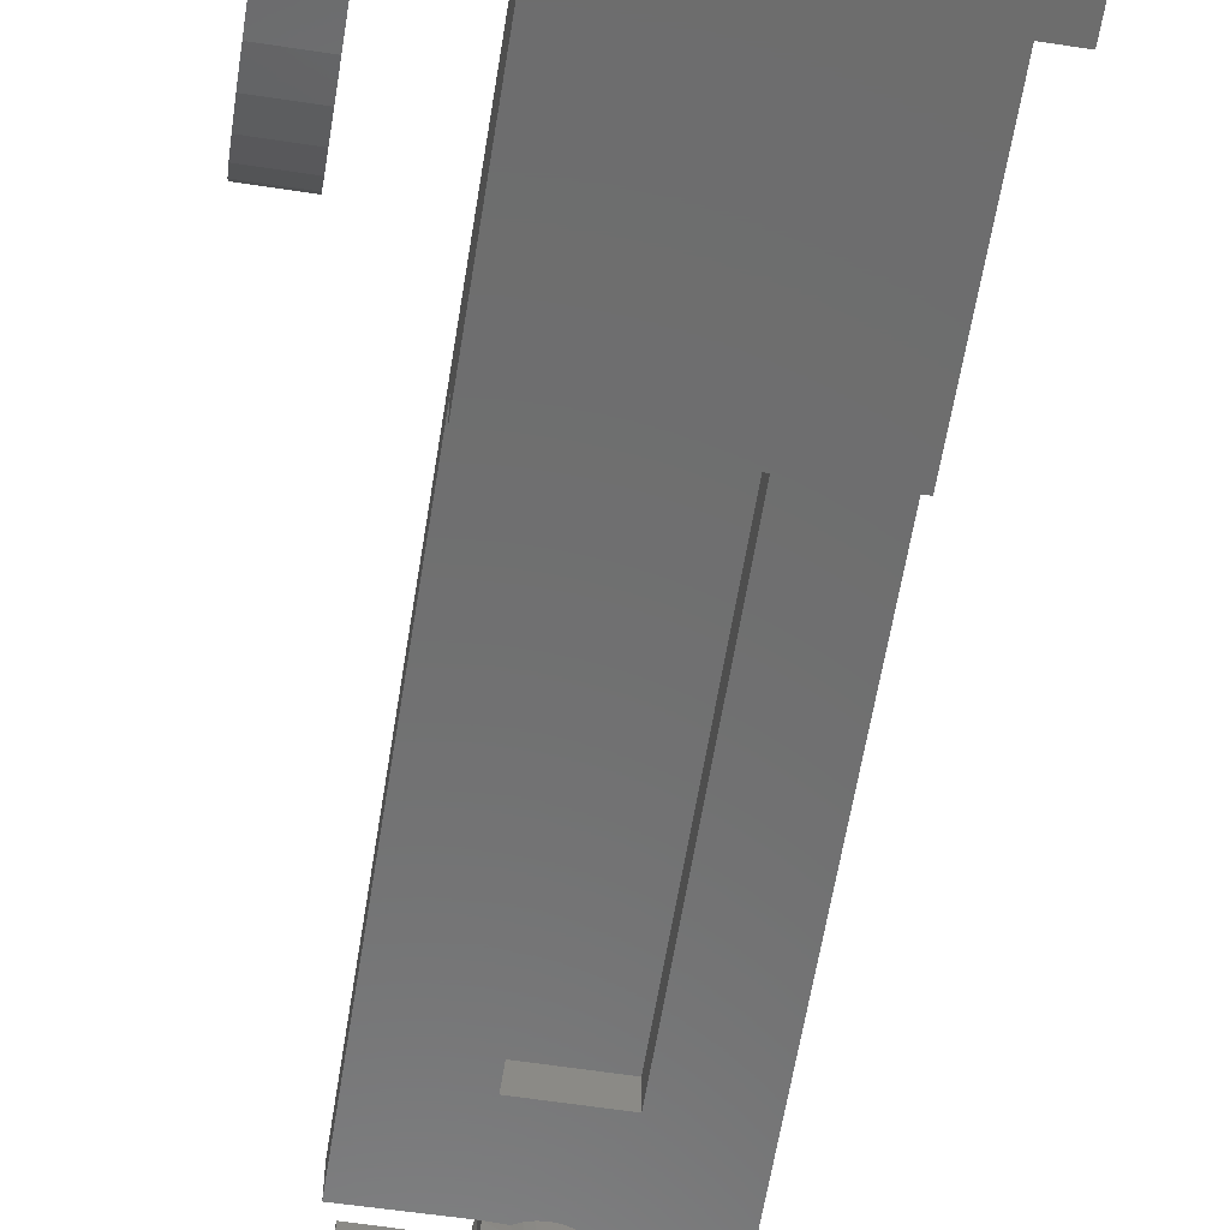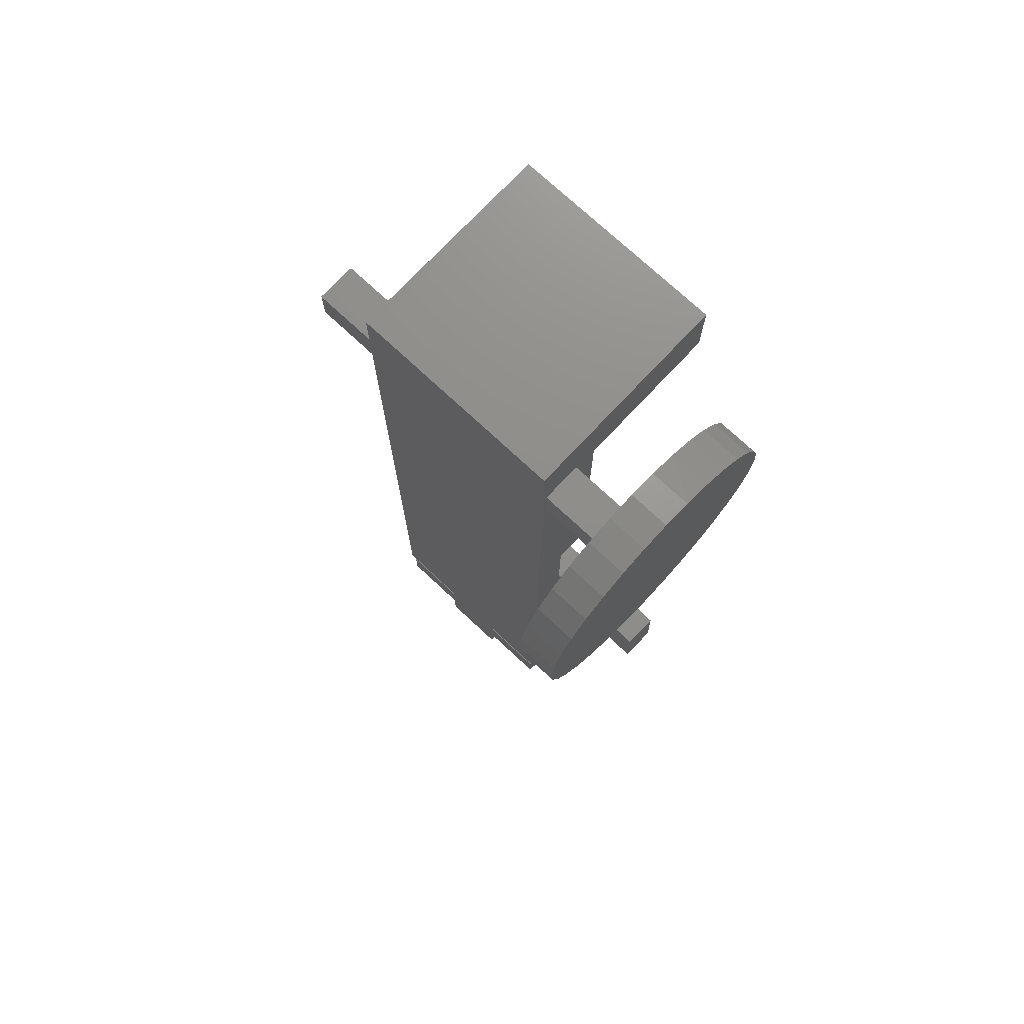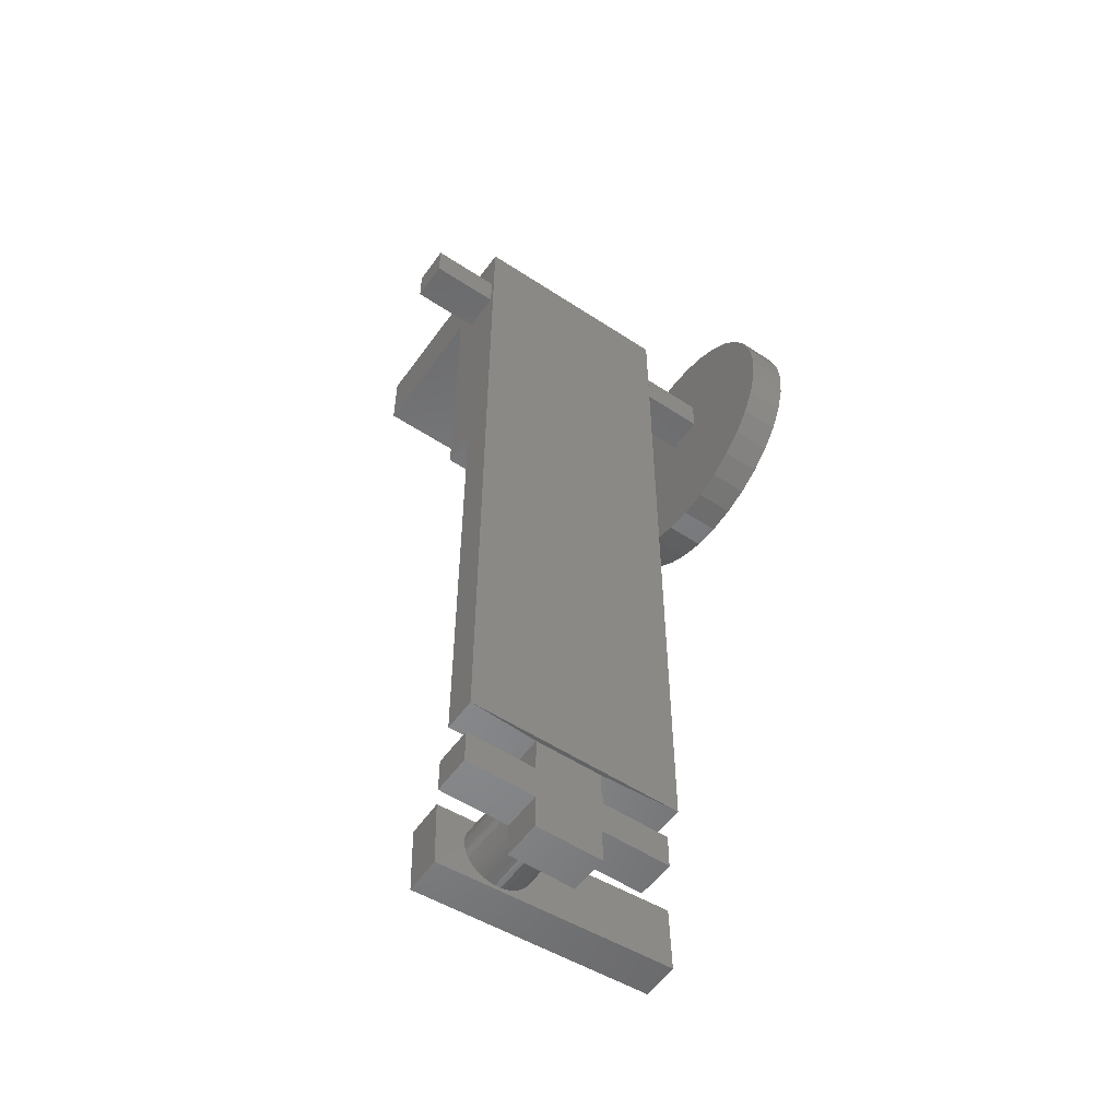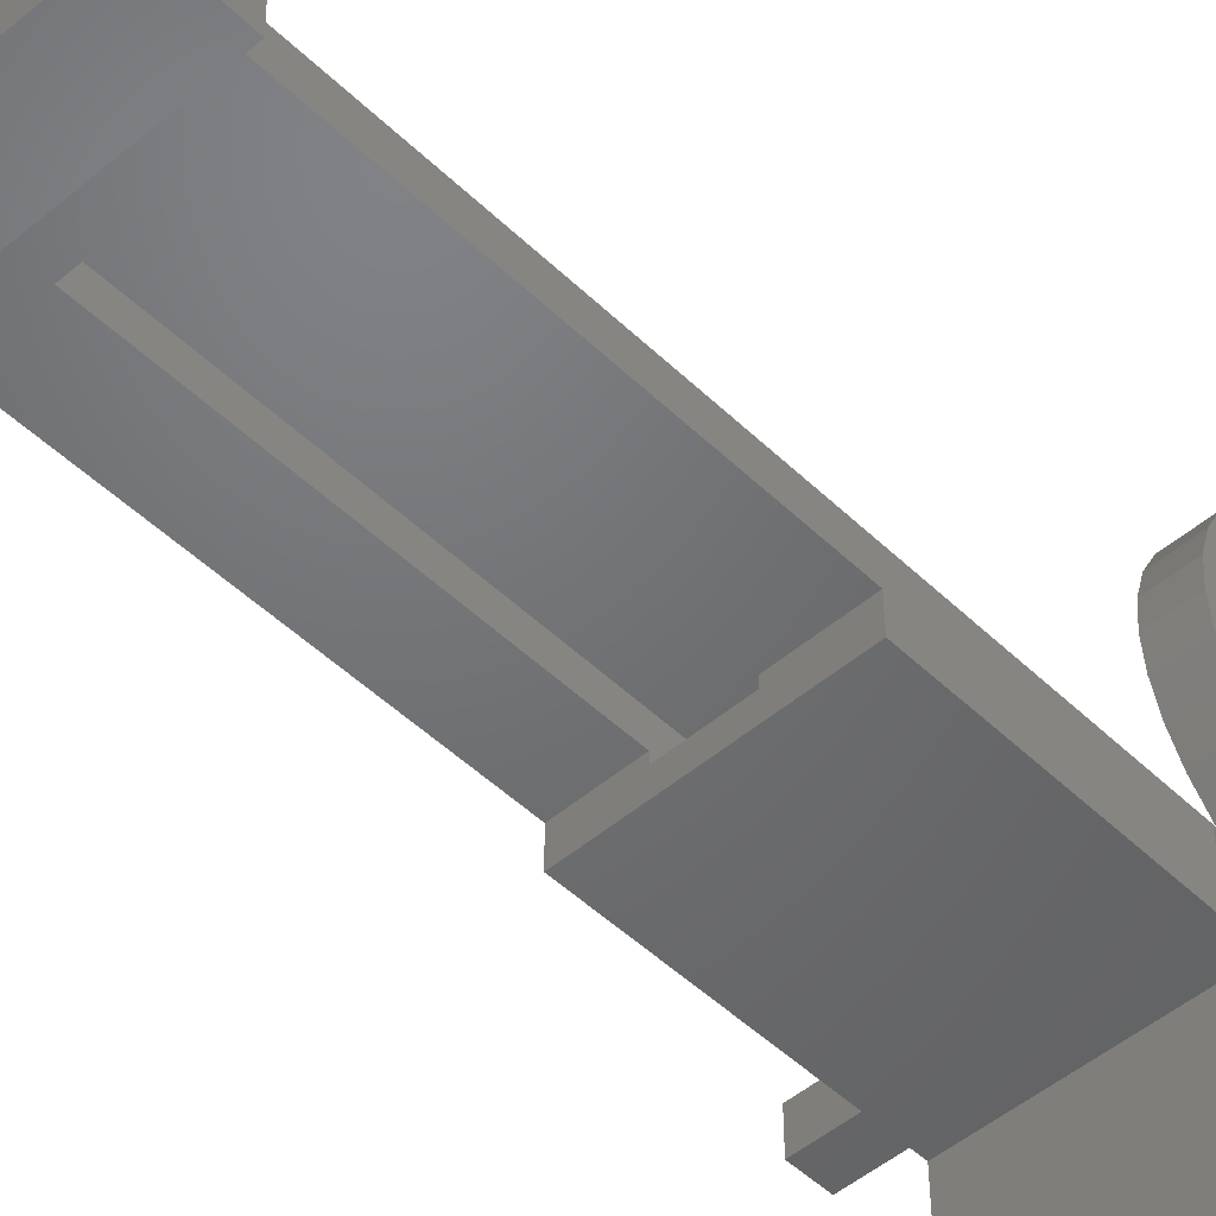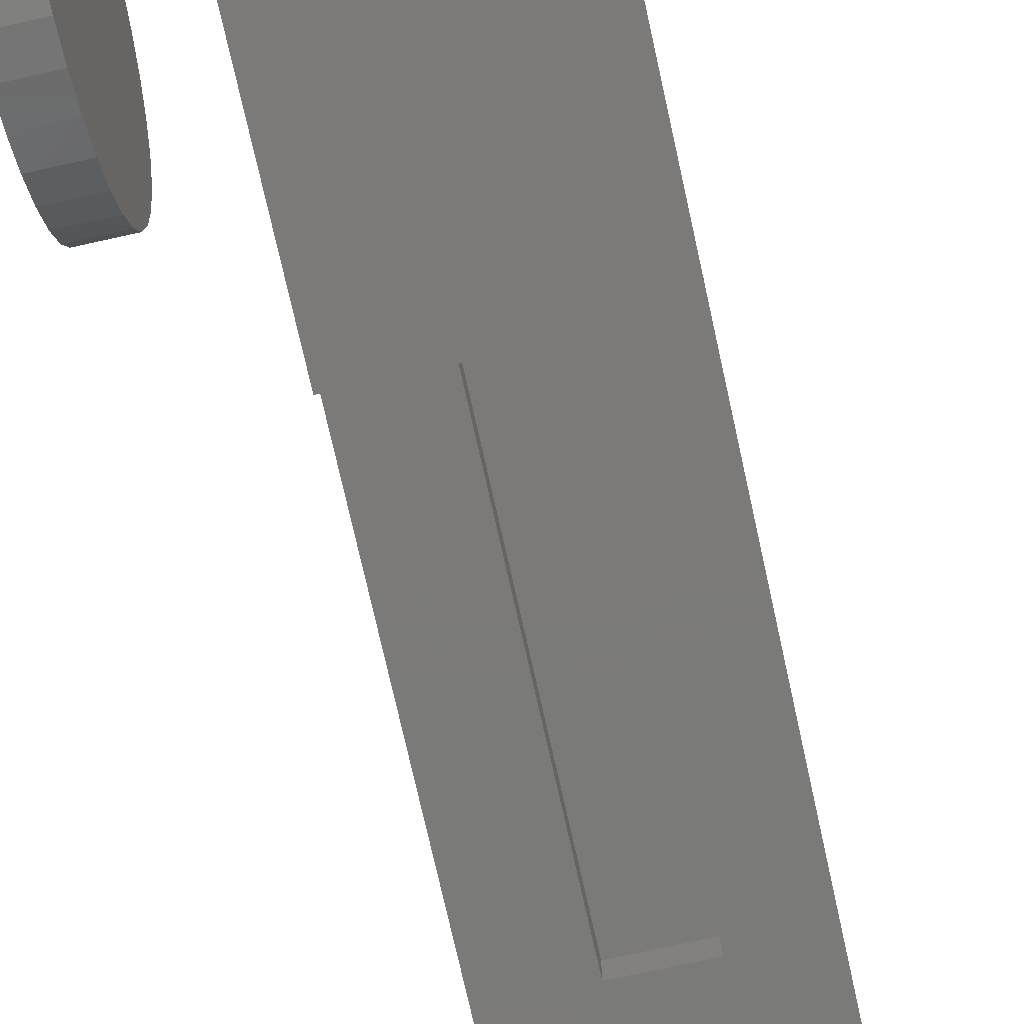
<metadata>
{"format":"stl","ext":"stl","renderer":"f3d","projection":"perspective","resolution":1024,"background":"white","views":[{"elev":-59.3,"azim":171.0,"up":"+Z"},{"elev":73.8,"azim":43.1,"up":"+Y"},{"elev":-54.4,"azim":-34.9,"up":"+Y"},{"elev":-49.3,"azim":43.4,"up":"+Z"},{"elev":-73.4,"azim":-167.5,"up":"+Z"}]}
</metadata>
<code>
# stl→obj: 222 verts, 440 faces
v 0.008191 -0.2797 -0.03125
v 0.009768 -0.2805 -0.02967
v 0.1405 -0.2765 -0.02646
v 0.00819 -0.2797 -0.02971
v -0.01666 -0.2803 -0.03032
v -0.05392 -0.2812 -0.06249
v -0.05469 -0.2812 -0.03125
v 0.1413 -0.2765 -0.0577
v -0.004231 -0.28 -0.03096
v 0.01415 -0.2835 -0.02956
v 0.01773 -0.2871 -0.02947
v 0.0204 -0.291 -0.02941
v 0.02175 -0.2937 -0.02937
v 0.02274 -0.2964 -0.02935
v 0.02345 -0.2992 -0.02933
v -0.05333 -0.3367 -0.03122
v 0.1419 -0.3319 -0.02642
v -0.001107 -0.3322 -0.02993
v -0.005535 -0.3323 -0.03004
v -0.00991 -0.3316 -0.03015
v -0.01412 -0.3302 -0.03025
v -0.01792 -0.3283 -0.03035
v -0.02138 -0.3259 -0.03043
v -0.02497 -0.3222 -0.03052
v -0.02764 -0.3183 -0.03059
v -0.02899 -0.3156 -0.03062
v -0.02998 -0.313 -0.03064
v -0.03069 -0.3102 -0.03066
v -0.03111 -0.3075 -0.03067
v -0.03125 -0.3047 -0.03125
v -0.03081 -0.2998 -0.03125
v -0.02949 -0.295 -0.03125
v -0.02734 -0.2905 -0.03125
v -0.02443 -0.2865 -0.03125
v -0.02086 -0.2831 -0.03125
v 0.02387 -0.3019 -0.02932
v 0.02401 -0.3047 -0.02932
v 0.02354 -0.3098 -0.02933
v 0.0228 -0.3128 -0.02935
v 0.02173 -0.3157 -0.02937
v 0.02003 -0.319 -0.02942
v 0.01791 -0.322 -0.02947
v 0.01487 -0.3252 -0.02954
v 0.01135 -0.3279 -0.02963
v 0.007445 -0.33 -0.02972
v 0.003257 -0.3315 -0.02983
v -0.01367 -0.2789 0.03125
v -0.0119 -0.2783 -0.03125
v 0.02401 -0.3047 0.05469
v 0.02372 -0.3007 0.05469
v 0.006428 -0.2789 0.03125
v 0.003356 -0.278 -0.03125
v -0.00873 -0.2775 0.03125
v -0.006865 -0.2772 -0.03125
v -0.003618 -0.2771 0.03125
v -0.001722 -0.2771 -0.03125
v 0.001493 -0.2775 0.03125
v 0.01801 -0.2875 0.02344
v 0.02088 -0.2919 0.02344
v 0.02286 -0.2968 0.05469
v -0.01825 -0.2812 0.03125
v -0.01729 -0.2807 0.02344
v 0.02286 -0.2968 0.02344
v 0.01005 -0.2807 0.02344
v 0.01102 -0.2812 0.03125
v -0.03125 -0.3047 0.02344
v -0.03067 -0.2991 0.02344
v -0.02934 -0.2946 0.02344
v -0.02726 -0.2904 0.02344
v -0.02451 -0.2866 0.02344
v -0.02115 -0.2833 0.02344
v 0.01436 -0.2837 0.02344
v 0.02376 -0.3084 0.05469
v 0.02286 -0.3083 0.02344
v 0.02255 -0.3136 0.02344
v 0.02038 -0.3184 0.02344
v 0.01352 -0.3264 0.02344
v 0.009077 -0.3292 0.02344
v 0.004173 -0.3312 0.02344
v -0.01149 -0.3312 0.02344
v -0.01638 -0.3292 0.02344
v -0.02082 -0.3263 0.02344
v -0.02765 -0.3183 0.02344
v -0.02981 -0.3135 0.02344
v -0.03067 -0.3083 0.02344
v 0.01733 -0.3227 0.02344
v -0.001016 -0.3322 0.02344
v -0.0063 -0.3322 0.02344
v -0.02462 -0.3226 0.02344
v -0.05256 -0.3367 -0.06246
v 0.1426 -0.3319 -0.05767
v -0.03067 -0.3083 0.05469
v 0.02286 -0.2807 0.05469
v -0.03067 -0.2807 0.05469
v 0.07812 -0.3083 0.05469
v -0.08594 -0.3359 0.05469
v -0.03067 -0.3359 0.05469
v 0.02286 -0.3359 0.05469
v 0.07812 -0.3359 0.05469
v -0.08594 -0.3083 0.05469
v -0.03067 -0.3636 0.05469
v 0.02286 -0.3636 0.05469
v -0.03067 -0.2807 0.03125
v -0.03067 -0.2807 0.02344
v 0.02286 -0.2807 0.03125
v 0.08594 -0.2812 0.03125
v 0.02467 -0.2188 0.03125
v 0.02467 0.08289 0.03125
v 0.08594 0.08289 0.03125
v -0.03125 -0.2188 0.03125
v -0.08594 -0.2812 0.03125
v -0.08594 0.08289 0.03125
v -0.03125 0.08289 0.03125
v 0.02286 -0.2807 0.02344
v -0.08594 -0.3083 0.02344
v 0.07812 -0.3083 0.02344
v 0.02286 -0.3359 0.02344
v 0.02286 -0.3636 0.02344
v -0.03067 -0.3636 0.02344
v -0.03067 -0.3359 0.02344
v 0.07812 -0.3359 0.02344
v -0.08594 -0.3359 0.02344
v 0.08594 -0.2812 0.05822
v -0.08594 -0.2812 0.05822
v 0.1406 0.2746 0.1418
v 0.1406 0.2962 0.1397
v 0.1406 0.253 0.1397
v 0.1406 0.2323 0.1334
v 0.1406 0.2746 -0.07928
v 0.1406 0.253 -0.07715
v 0.1406 0.2962 -0.07715
v 0.1406 0.3109 0.05469
v 0.1406 0.2812 0.05469
v 0.1406 0.3169 0.1334
v 0.1406 0.336 0.1231
v 0.1406 0.3527 0.1094
v 0.1406 0.3665 0.09266
v 0.1406 0.3767 0.07355
v 0.1406 0.383 0.05281
v 0.1406 0.3851 0.03125
v 0.1406 0.3109 0.02344
v 0.1406 0.2812 0.02344
v 0.1406 0.3169 -0.07086
v 0.1406 0.2323 -0.07086
v 0.1406 0.2132 -0.06065
v 0.1406 0.1964 -0.0469
v 0.1406 0.1827 -0.03016
v 0.1406 0.1725 -0.01105
v 0.1406 0.1662 0.009687
v 0.1406 0.1641 0.03125
v 0.1406 0.1662 0.05281
v 0.1406 0.383 0.009687
v 0.1406 0.3767 -0.01105
v 0.1406 0.3665 -0.03016
v 0.1406 0.3527 -0.0469
v 0.1406 0.336 -0.06065
v 0.1406 0.1725 0.07355
v 0.1406 0.1827 0.09266
v 0.1406 0.1964 0.1094
v 0.1406 0.2132 0.1231
v 0.08594 0.2812 0.02344
v 0.08594 0.3109 0.02344
v 0.08594 0.2812 0.05469
v 0.08594 0.3109 0.05469
v 0.1719 0.253 0.1397
v 0.1719 0.2962 0.1397
v 0.1719 0.2746 0.1418
v 0.1719 0.2323 0.1334
v 0.1719 0.3169 0.1334
v 0.1719 0.2132 0.1231
v 0.1719 0.336 0.1231
v 0.1719 0.336 -0.06065
v 0.1719 0.2323 -0.07086
v 0.1719 0.3169 -0.07086
v 0.1719 0.253 -0.07715
v 0.1719 0.2962 -0.07715
v 0.1719 0.2746 -0.07928
v 0.1719 0.3527 0.1094
v 0.1719 0.1964 0.1094
v 0.1719 0.3665 0.09266
v 0.1719 0.1827 0.09266
v 0.1719 0.3767 0.07355
v 0.1719 0.1725 0.07355
v 0.1719 0.383 0.05281
v 0.1719 0.1662 0.05281
v 0.1719 0.3851 0.03125
v 0.1719 0.1641 0.03125
v 0.1719 0.383 0.009687
v 0.1719 0.1662 0.009687
v 0.1719 0.3767 -0.01105
v 0.1719 0.1725 -0.01105
v 0.1719 0.3665 -0.03016
v 0.1719 0.1827 -0.03016
v 0.1719 0.3527 -0.0469
v 0.1719 0.1964 -0.0469
v 0.1719 0.2132 -0.06065
v -0.1406 0.2812 0.02344
v -0.08594 0.2812 0.02344
v -0.1406 0.2812 0.05469
v -0.08594 0.2812 0.05469
v -0.08594 0.3109 0.02344
v -0.1406 0.3109 0.02344
v -0.08594 0.3109 0.05469
v -0.1406 0.3109 0.05469
v -0.08594 0.3594 0.05822
v -0.08594 0.3054 0.004276
v -0.08594 0.08289 0.004276
v -0.08594 0.3594 -0.1104
v -0.08594 0.3054 -0.1104
v 0.08594 0.3594 0.05822
v 0.08594 0.3054 0.004276
v 0.08594 0.3054 -0.1104
v 0.08594 0.3594 -0.1104
v 0.08594 0.08289 0.004276
v -0.03125 0.08289 0.02344
v 0.02467 0.08289 0.02344
v -0.03125 -0.2188 0.05469
v 0.02467 -0.2188 0.05469
v 0.02467 0.3125 0.05469
v 0.02467 0.3125 0.02344
v -0.03125 0.3125 0.02344
v -0.03125 0.3125 0.05469
f 1 2 3
f 2 1 4
f 5 6 7
f 8 6 5
f 8 5 9
f 8 9 1
f 8 1 3
f 3 2 10
f 3 10 11
f 3 11 12
f 3 12 13
f 3 13 14
f 3 14 15
f 16 17 18
f 16 18 19
f 16 19 20
f 16 20 21
f 16 21 22
f 16 22 23
f 16 23 24
f 16 24 25
f 16 25 26
f 16 26 27
f 16 27 28
f 16 28 29
f 16 29 30
f 16 30 31
f 16 31 7
f 7 31 32
f 7 32 33
f 7 33 34
f 7 34 35
f 7 35 5
f 17 3 15
f 17 15 36
f 17 36 37
f 17 37 38
f 17 38 39
f 17 39 40
f 17 40 41
f 17 41 42
f 17 42 43
f 17 43 44
f 17 44 45
f 17 45 46
f 17 46 18
f 5 47 48
f 49 36 50
f 49 37 36
f 1 51 4
f 1 52 51
f 48 47 53
f 48 53 54
f 54 53 55
f 54 55 56
f 56 55 57
f 56 57 52
f 52 57 51
f 58 59 12
f 13 12 59
f 60 50 15
f 15 50 36
f 61 47 62
f 63 60 15
f 63 15 14
f 63 14 13
f 63 13 59
f 64 2 4
f 64 4 51
f 64 51 65
f 30 66 31
f 31 66 67
f 31 67 32
f 32 67 68
f 32 68 33
f 33 68 69
f 33 69 34
f 34 69 70
f 34 70 35
f 35 70 71
f 35 71 5
f 5 71 62
f 5 62 47
f 2 64 10
f 10 64 72
f 10 72 11
f 11 72 58
f 11 58 12
f 73 37 49
f 73 74 37
f 74 38 37
f 74 75 38
f 38 75 39
f 40 39 75
f 75 76 40
f 40 76 41
f 77 78 44
f 44 78 45
f 45 78 79
f 45 79 46
f 80 81 21
f 21 81 22
f 22 81 82
f 22 82 23
f 83 84 26
f 26 84 27
f 28 27 84
f 85 66 30
f 85 30 29
f 85 29 28
f 85 28 84
f 41 76 42
f 42 76 86
f 42 86 43
f 43 86 77
f 43 77 44
f 46 79 18
f 18 79 87
f 18 87 19
f 19 87 88
f 19 88 20
f 20 88 80
f 20 80 21
f 23 82 24
f 24 82 89
f 24 89 25
f 25 89 83
f 25 83 26
f 48 54 56
f 9 52 1
f 5 48 56
f 5 56 52
f 5 52 9
f 6 8 90
f 90 8 91
f 90 16 6
f 6 16 7
f 91 17 90
f 90 17 16
f 8 3 91
f 91 3 17
f 92 73 49
f 92 49 50
f 92 50 60
f 92 60 93
f 92 93 94
f 95 96 97
f 95 97 98
f 95 98 99
f 96 95 73
f 96 73 92
f 96 92 100
f 101 102 97
f 97 102 98
f 92 94 103
f 92 103 104
f 92 104 67
f 92 67 66
f 92 66 85
f 105 51 106
f 105 65 51
f 107 108 109
f 107 109 106
f 107 106 51
f 107 51 57
f 107 57 110
f 110 57 55
f 110 55 53
f 110 53 47
f 110 47 61
f 110 61 103
f 110 103 111
f 110 111 112
f 110 112 113
f 114 105 63
f 63 105 93
f 63 93 60
f 62 104 61
f 61 104 103
f 114 64 105
f 105 64 65
f 104 62 71
f 104 71 70
f 104 70 69
f 104 69 68
f 104 68 67
f 85 84 115
f 75 74 116
f 117 118 119
f 117 119 120
f 117 120 88
f 117 88 87
f 117 87 79
f 117 79 78
f 117 78 77
f 117 77 86
f 121 117 86
f 121 86 76
f 121 76 75
f 121 75 116
f 122 115 84
f 122 84 83
f 122 83 89
f 122 89 82
f 122 82 81
f 122 81 80
f 122 80 88
f 122 88 120
f 114 63 59
f 114 59 58
f 114 58 72
f 114 72 64
f 85 115 92
f 92 115 100
f 116 74 95
f 95 74 73
f 123 124 94
f 123 94 93
f 123 93 105
f 123 105 106
f 124 111 94
f 94 111 103
f 125 126 127
f 128 127 126
f 129 130 131
f 132 133 126
f 132 126 134
f 132 134 135
f 132 135 136
f 132 136 137
f 132 137 138
f 132 138 139
f 132 139 140
f 132 140 141
f 142 141 143
f 142 143 131
f 142 131 130
f 142 130 144
f 142 144 145
f 142 145 146
f 142 146 147
f 142 147 148
f 142 148 149
f 142 149 150
f 142 150 151
f 142 151 133
f 141 140 152
f 141 152 153
f 141 153 154
f 141 154 155
f 141 155 156
f 141 156 143
f 133 151 157
f 133 157 158
f 133 158 159
f 133 159 160
f 133 160 128
f 133 128 126
f 161 162 142
f 142 162 141
f 163 133 164
f 164 133 132
f 141 162 132
f 132 162 164
f 161 142 163
f 163 142 133
f 165 166 167
f 166 165 168
f 166 168 169
f 169 168 170
f 169 170 171
f 172 173 174
f 174 173 175
f 174 175 176
f 176 175 177
f 171 170 178
f 178 170 179
f 178 179 180
f 180 179 181
f 180 181 182
f 182 181 183
f 182 183 184
f 184 183 185
f 184 185 186
f 186 185 187
f 186 187 188
f 188 187 189
f 188 189 190
f 190 189 191
f 190 191 192
f 192 191 193
f 192 193 194
f 194 193 195
f 194 195 172
f 172 195 196
f 172 196 173
f 140 186 152
f 152 186 188
f 152 188 153
f 153 188 190
f 153 190 154
f 154 190 192
f 154 192 155
f 155 192 194
f 155 194 156
f 156 194 172
f 156 172 143
f 143 172 174
f 143 174 131
f 131 174 176
f 131 176 129
f 129 176 177
f 129 177 130
f 130 177 175
f 130 175 144
f 144 175 173
f 144 173 145
f 145 173 196
f 145 196 146
f 146 196 195
f 146 195 147
f 147 195 193
f 147 193 148
f 148 193 191
f 148 191 149
f 149 191 189
f 149 189 150
f 150 189 187
f 150 187 151
f 151 187 185
f 151 185 157
f 157 185 183
f 157 183 158
f 158 183 181
f 158 181 159
f 159 181 179
f 159 179 160
f 160 179 170
f 160 170 128
f 128 170 168
f 128 168 127
f 127 168 165
f 127 165 125
f 125 165 167
f 125 167 126
f 126 167 166
f 126 166 134
f 134 166 169
f 134 169 135
f 135 169 171
f 135 171 136
f 136 171 178
f 136 178 137
f 137 178 180
f 137 180 138
f 138 180 182
f 138 182 139
f 139 182 184
f 139 184 140
f 140 184 186
f 100 115 96
f 96 115 122
f 99 121 95
f 95 121 116
f 117 121 98
f 98 121 99
f 118 117 102
f 102 117 98
f 119 118 101
f 101 118 102
f 120 119 97
f 97 119 101
f 122 120 96
f 96 120 97
f 197 198 199
f 199 198 200
f 201 202 203
f 203 202 204
f 199 200 204
f 204 200 203
f 197 202 198
f 198 202 201
f 111 124 200
f 205 201 203
f 205 203 200
f 205 200 124
f 206 207 198
f 206 198 201
f 206 201 205
f 206 205 208
f 206 208 209
f 112 111 200
f 112 200 198
f 112 198 207
f 163 123 106
f 210 123 163
f 210 163 164
f 210 164 162
f 211 212 213
f 211 213 210
f 211 210 162
f 211 162 161
f 211 161 214
f 109 214 161
f 109 161 163
f 109 163 106
f 204 202 199
f 199 202 197
f 112 215 113
f 112 207 215
f 214 109 108
f 214 108 216
f 214 216 215
f 214 215 207
f 110 217 107
f 107 217 218
f 219 220 216
f 219 216 108
f 219 108 107
f 219 107 218
f 221 113 215
f 217 110 222
f 222 110 113
f 222 113 221
f 215 216 221
f 221 216 220
f 217 222 218
f 218 222 219
f 220 219 221
f 221 219 222
f 210 205 123
f 123 205 124
f 208 205 213
f 213 205 210
f 209 208 212
f 212 208 213
f 206 209 211
f 211 209 212
f 214 207 211
f 211 207 206

</code>
